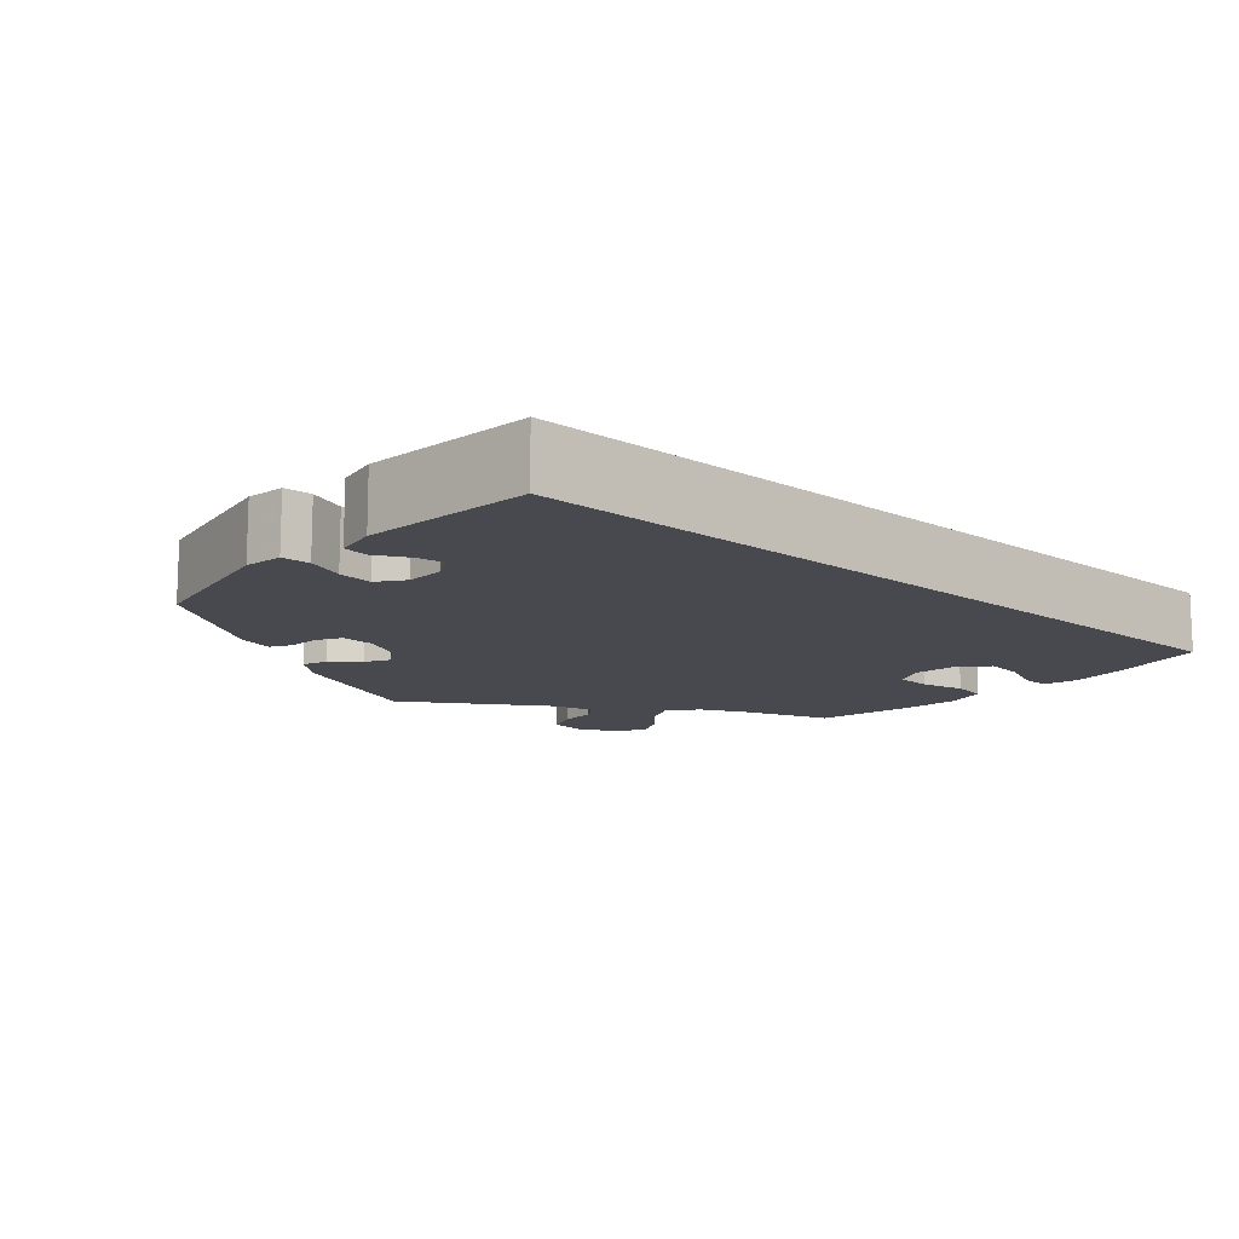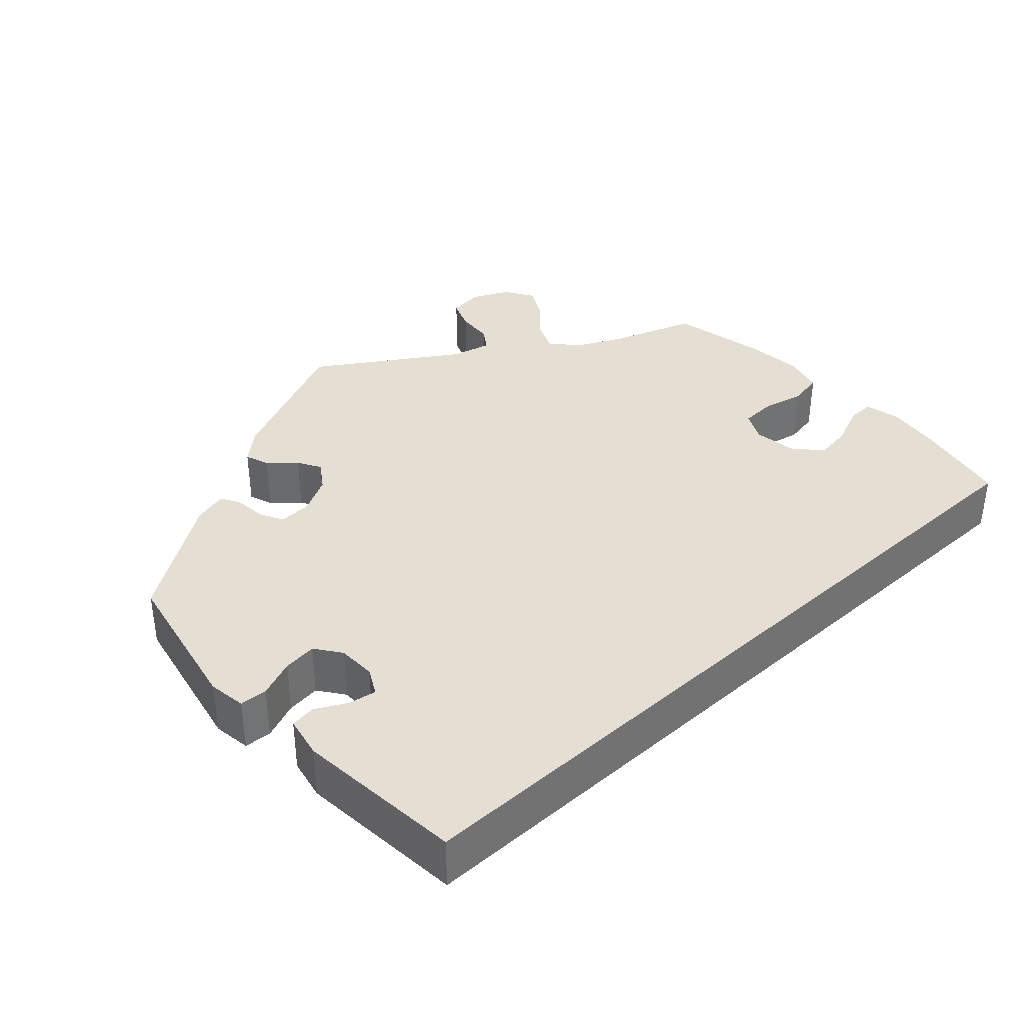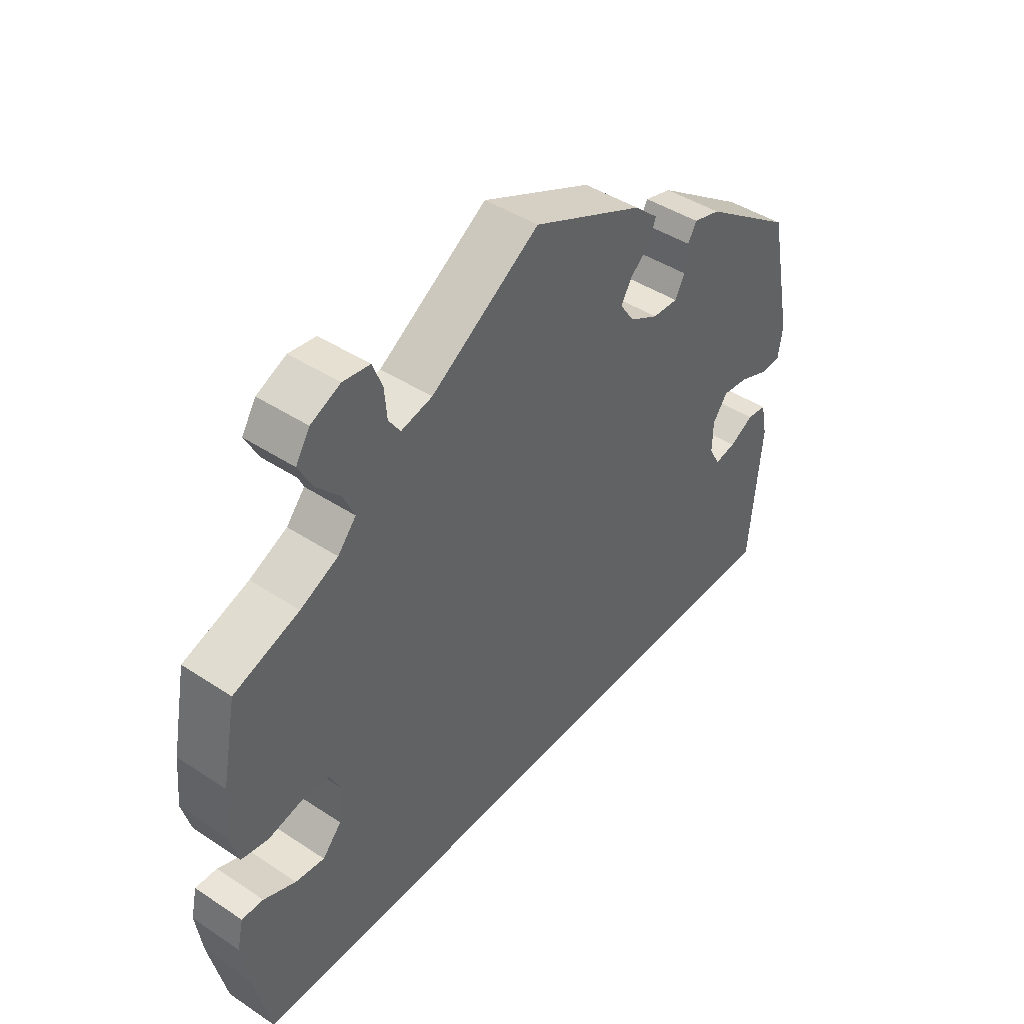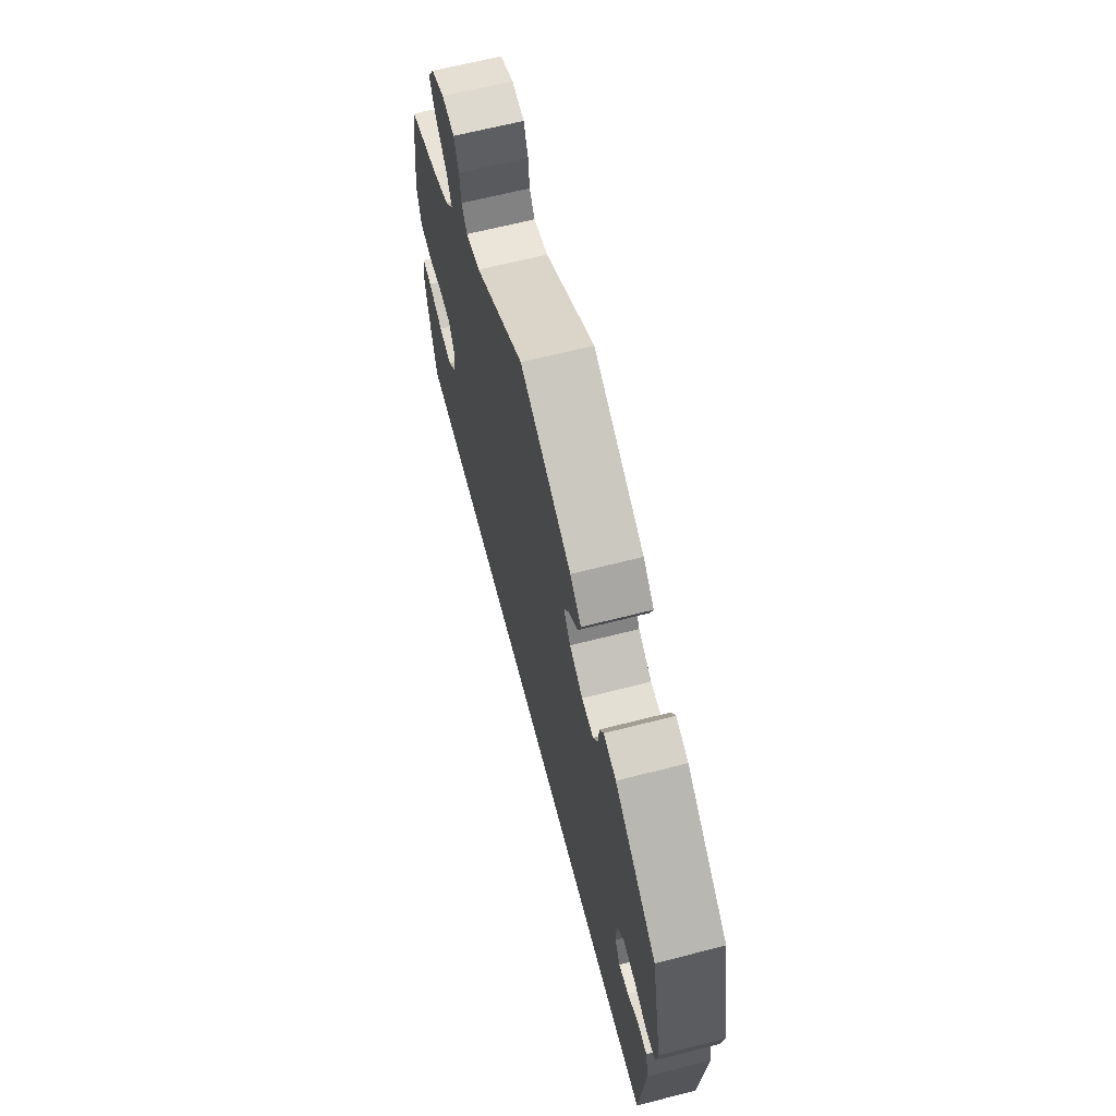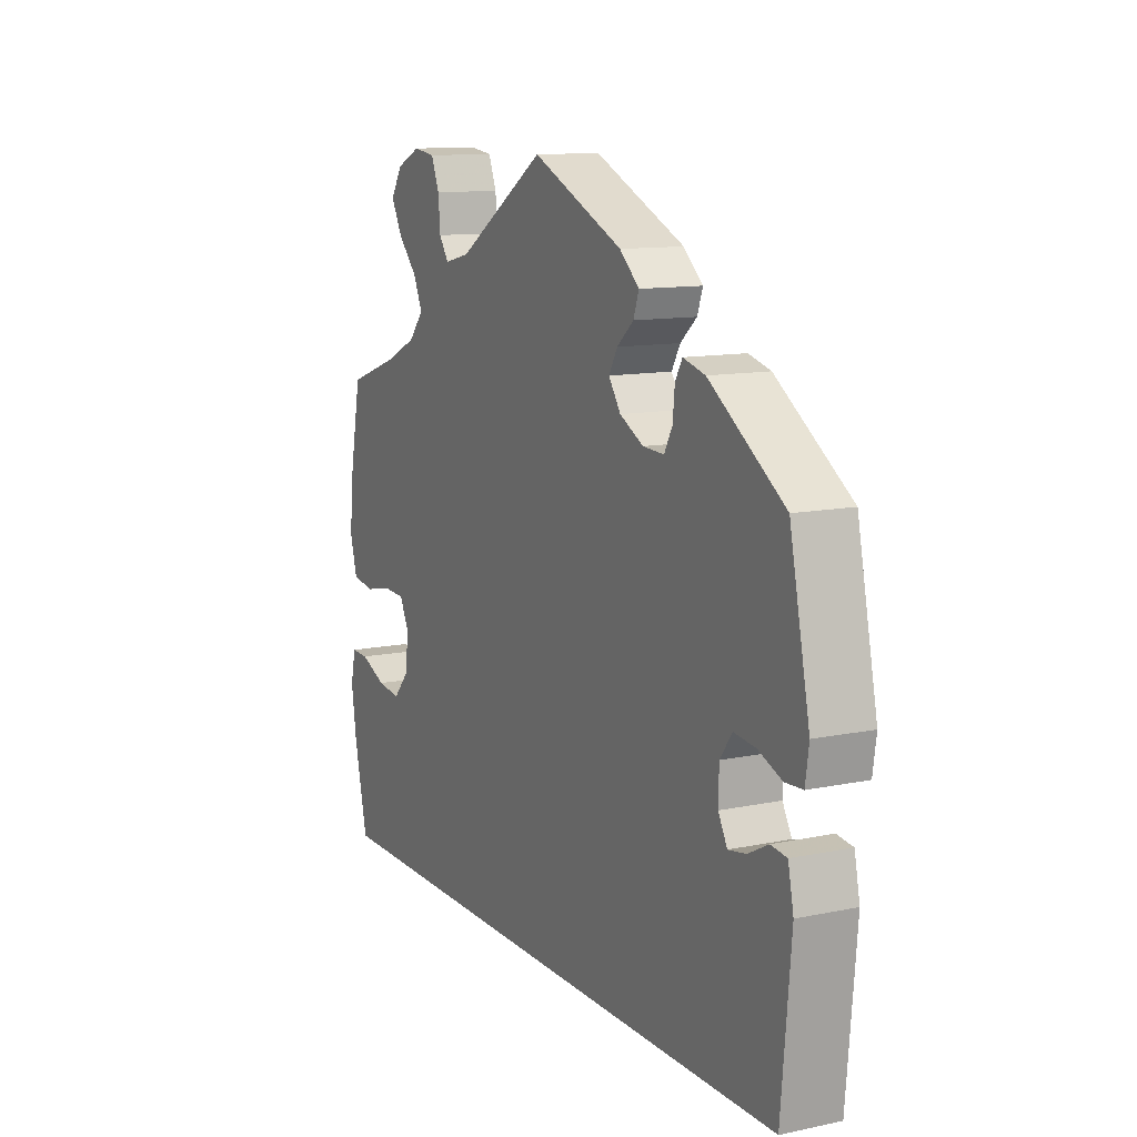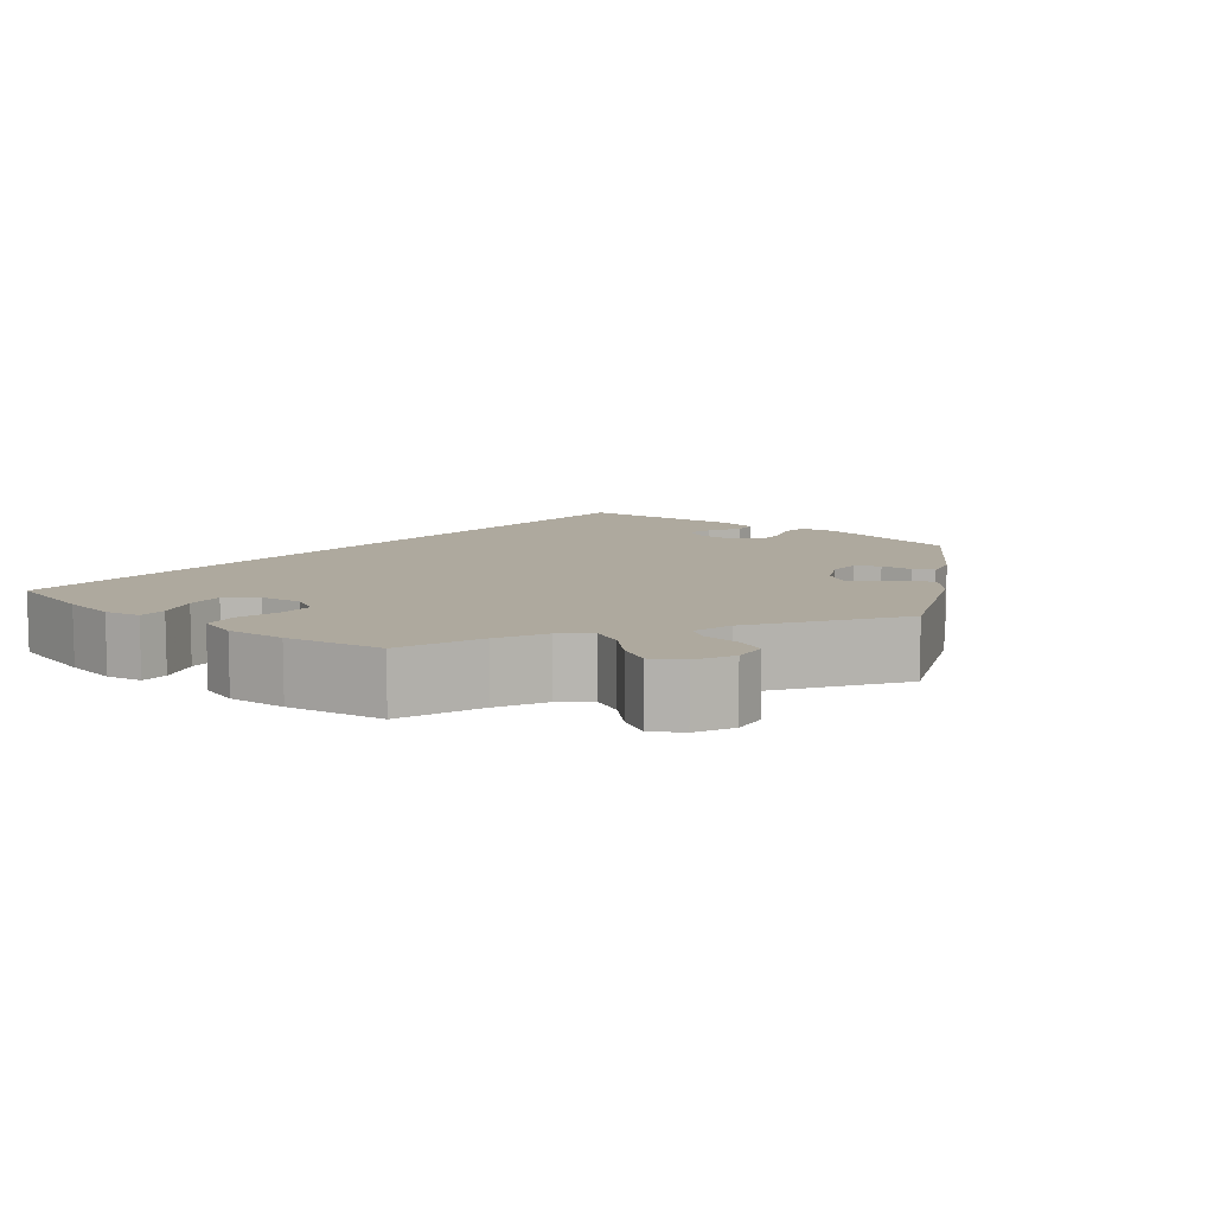
<metadata>
{"format":"obj","ext":"obj","renderer":"f3d","projection":"perspective","resolution":1024,"background":"white","views":[{"elev":-12.7,"azim":137.8,"up":"+Y"},{"elev":36.9,"azim":137.4,"up":"+Y"},{"elev":43.7,"azim":-52.2,"up":"+Z"},{"elev":64.5,"azim":75.5,"up":"+Z"},{"elev":11.7,"azim":63.4,"up":"+Z"},{"elev":9.0,"azim":-49.8,"up":"+Y"}]}
</metadata>
<code>
v -0.527 0.07 -0.169
v -0.537 0.07 -0.099
v -0.527 0.07 -0.054
v -0.492 0.07 -0.055
v -0.44 0.07 -0.077
v -0.393 0.07 -0.083
v -0.362 0.07 -0.048
v -0.355 0.07 0.006
v -0.374 0.07 0.044
v -0.419 0.07 0.046
v -0.473 0.07 0.034
v -0.517 0.07 0.042
v -0.531 0.07 0.093
v -0.524 0.07 0.167
v -0.5 0.07 0.289
v -0.394 0.07 0.326
v -0.333 0.07 0.355
v -0.303 0.07 0.39
v -0.321 0.07 0.43
v -0.36 0.07 0.472
v -0.382 0.07 0.514
v -0.359 0.07 0.551
v -0.311 0.07 0.573
v -0.267 0.07 0.567
v -0.251 0.07 0.527
v -0.247 0.07 0.48
v -0.228 0.07 0.452
v -0.177 0.07 0.464
v 0 0.07 0.578
v 0.182 0.07 0.495
v 0.221 0.07 0.46
v 0.21 0.07 0.429
v 0.177 0.07 0.4
v 0.16 0.07 0.37
v 0.184 0.07 0.335
v 0.231 0.07 0.31
v 0.273 0.07 0.308
v 0.289 0.07 0.338
v 0.293 0.07 0.379
v 0.307 0.07 0.404
v 0.351 0.07 0.392
v 0.5 0.07 0.289
v 0.54 0.07 0.096
v 0.533 0.07 0.048
v 0.498 0.07 0.046
v 0.451 0.07 0.065
v 0.408 0.07 0.07
v 0.384 0.07 0.037
v 0.383 0.07 -0.012
v 0.401 0.07 -0.045
v 0.436 0.07 -0.039
v 0.476 0.07 -0.018
v 0.508 0.07 -0.022
v 0.519 0.07 -0.075
v 0.5 0.07 -0.289
v -0.5 0.07 -0.289
v -0.527 0 -0.169
v -0.537 0 -0.099
v -0.527 0 -0.054
v -0.492 0 -0.055
v -0.44 0 -0.077
v -0.393 0 -0.083
v -0.362 0 -0.048
v -0.355 0 0.006
v -0.374 0 0.044
v -0.419 0 0.046
v -0.473 0 0.034
v -0.517 0 0.042
v -0.531 0 0.093
v -0.524 0 0.167
v -0.5 0 0.289
v -0.394 0 0.326
v -0.333 0 0.355
v -0.303 0 0.39
v -0.321 0 0.43
v -0.36 0 0.472
v -0.382 0 0.514
v -0.359 0 0.551
v -0.311 0 0.573
v -0.267 0 0.567
v -0.251 0 0.527
v -0.247 0 0.48
v -0.228 0 0.452
v -0.177 0 0.464
v 0 0 0.578
v 0.182 0 0.495
v 0.221 0 0.46
v 0.21 0 0.429
v 0.177 0 0.4
v 0.16 0 0.37
v 0.184 0 0.335
v 0.231 0 0.31
v 0.273 0 0.308
v 0.289 0 0.338
v 0.293 0 0.379
v 0.307 0 0.404
v 0.351 0 0.392
v 0.5 0 0.289
v 0.54 0 0.096
v 0.533 0 0.048
v 0.498 0 0.046
v 0.451 0 0.065
v 0.408 0 0.07
v 0.384 0 0.037
v 0.383 0 -0.012
v 0.401 0 -0.045
v 0.436 0 -0.039
v 0.476 0 -0.018
v 0.508 0 -0.022
v 0.519 0 -0.075
v 0.5 0 -0.289
v -0.5 0 -0.289
f 51 52 53 54
f 50 51 54 55
f 49 50 55 56
f 43 44 45 46
f 43 46 47
f 42 43 47
f 41 42 47 48
f 38 39 40 41
f 37 38 41 48
f 30 31 32 33
f 28 29 30 33
f 27 28 33 34
f 23 24 25 26
f 23 26 27
f 22 23 27
f 19 20 21 22
f 18 19 22 27
f 17 18 27 34
f 13 14 15 16
f 10 11 12 13
f 9 10 13 16
f 8 9 16 17
f 2 3 4 5
f 2 5 6
f 1 2 6
f 56 1 6
f 49 56 6 7
f 36 37 48 49
f 35 36 49 7
f 8 17 34 35
f 7 8 35
f 110 109 108 107
f 111 110 107 106
f 112 111 106 105
f 102 101 100 99
f 103 102 99
f 103 99 98
f 104 103 98 97
f 97 96 95 94
f 104 97 94 93
f 89 88 87 86
f 89 86 85 84
f 90 89 84 83
f 82 81 80 79
f 83 82 79
f 83 79 78
f 78 77 76 75
f 83 78 75 74
f 90 83 74 73
f 72 71 70 69
f 69 68 67 66
f 72 69 66 65
f 73 72 65 64
f 61 60 59 58
f 62 61 58
f 62 58 57
f 62 57 112
f 63 62 112 105
f 105 104 93 92
f 63 105 92 91
f 91 90 73 64
f 91 64 63
f 1 57 58 2
f 2 58 59 3
f 3 59 60 4
f 4 60 61 5
f 5 61 62 6
f 6 62 63 7
f 7 63 64 8
f 8 64 65 9
f 9 65 66 10
f 10 66 67 11
f 11 67 68 12
f 12 68 69 13
f 13 69 70 14
f 14 70 71 15
f 15 71 72 16
f 16 72 73 17
f 17 73 74 18
f 18 74 75 19
f 19 75 76 20
f 20 76 77 21
f 21 77 78 22
f 22 78 79 23
f 23 79 80 24
f 24 80 81 25
f 25 81 82 26
f 26 82 83 27
f 27 83 84 28
f 28 84 85 29
f 29 85 86 30
f 30 86 87 31
f 31 87 88 32
f 32 88 89 33
f 33 89 90 34
f 34 90 91 35
f 35 91 92 36
f 36 92 93 37
f 37 93 94 38
f 38 94 95 39
f 39 95 96 40
f 40 96 97 41
f 41 97 98 42
f 42 98 99 43
f 43 99 100 44
f 44 100 101 45
f 45 101 102 46
f 46 102 103 47
f 47 103 104 48
f 48 104 105 49
f 49 105 106 50
f 50 106 107 51
f 51 107 108 52
f 52 108 109 53
f 53 109 110 54
f 54 110 111 55
f 55 111 112 56
f 56 112 57 1

</code>
